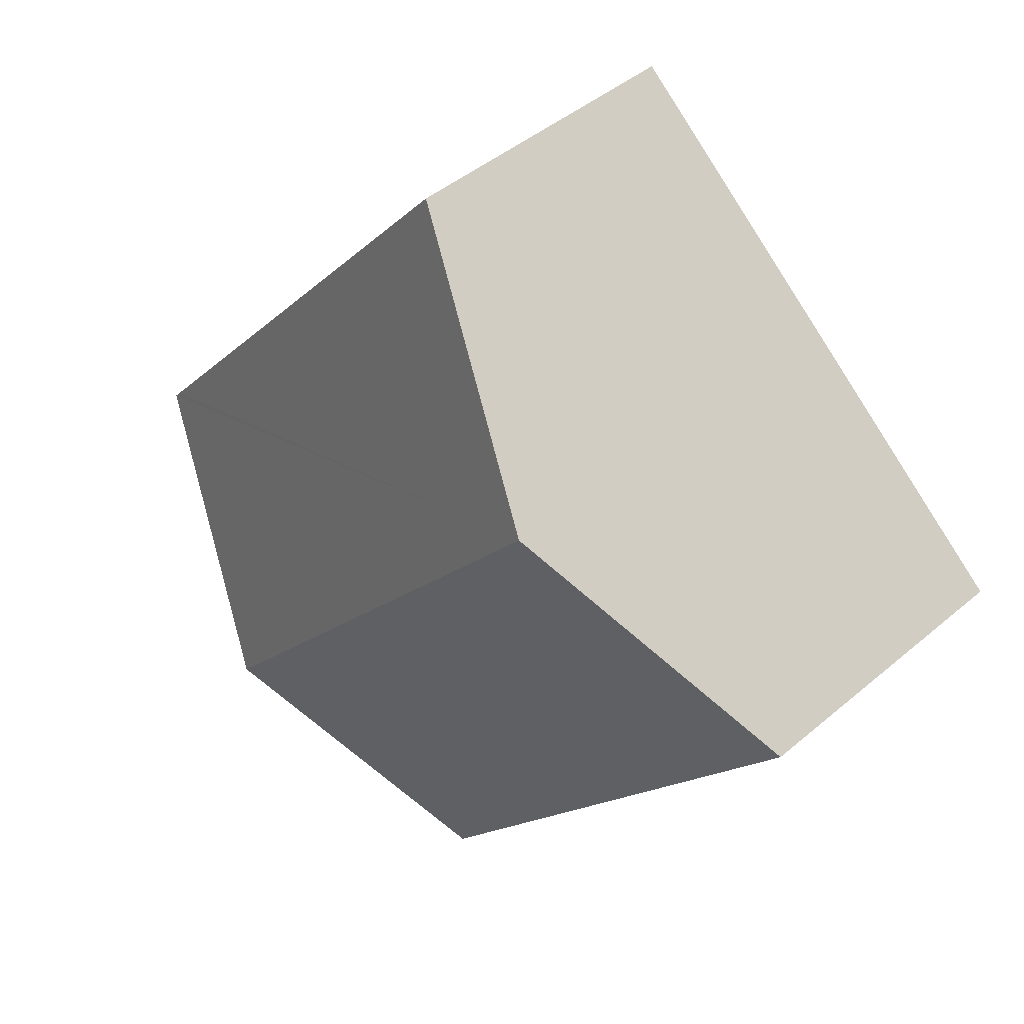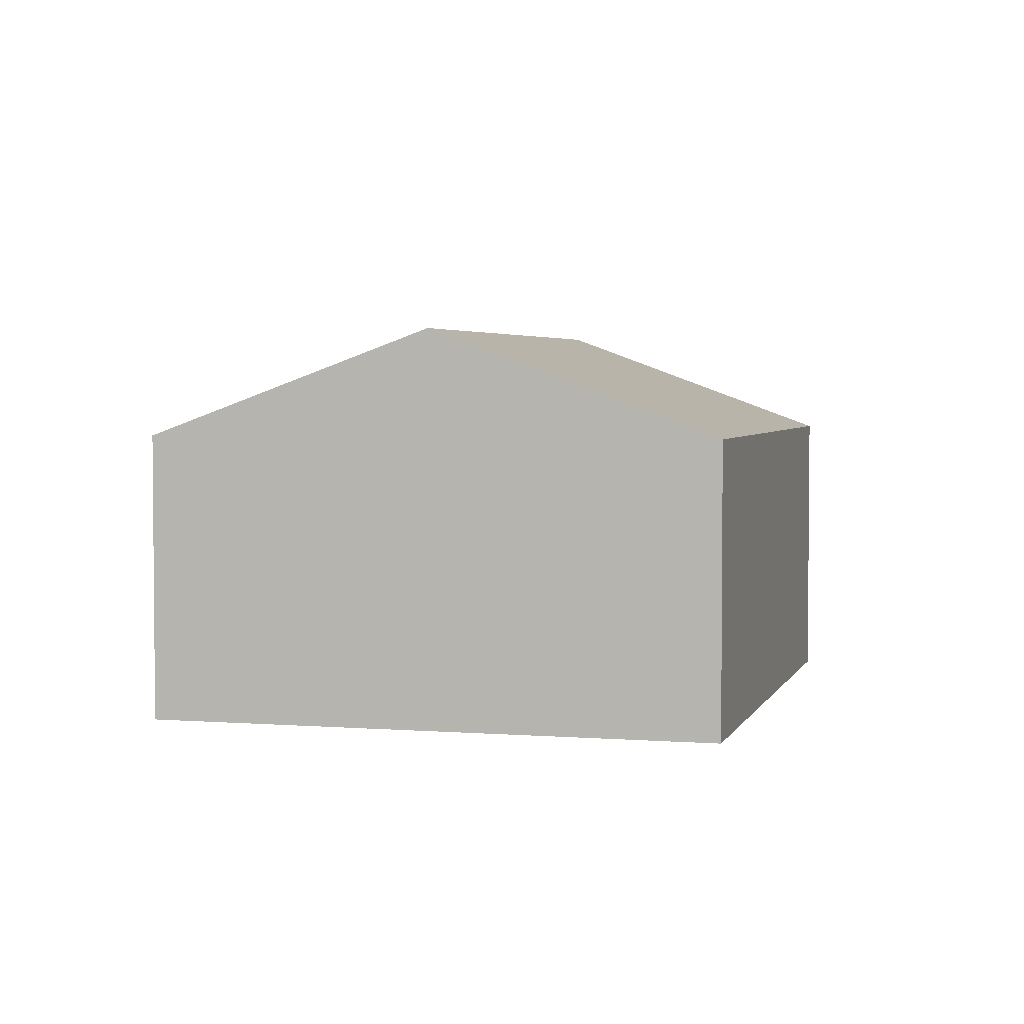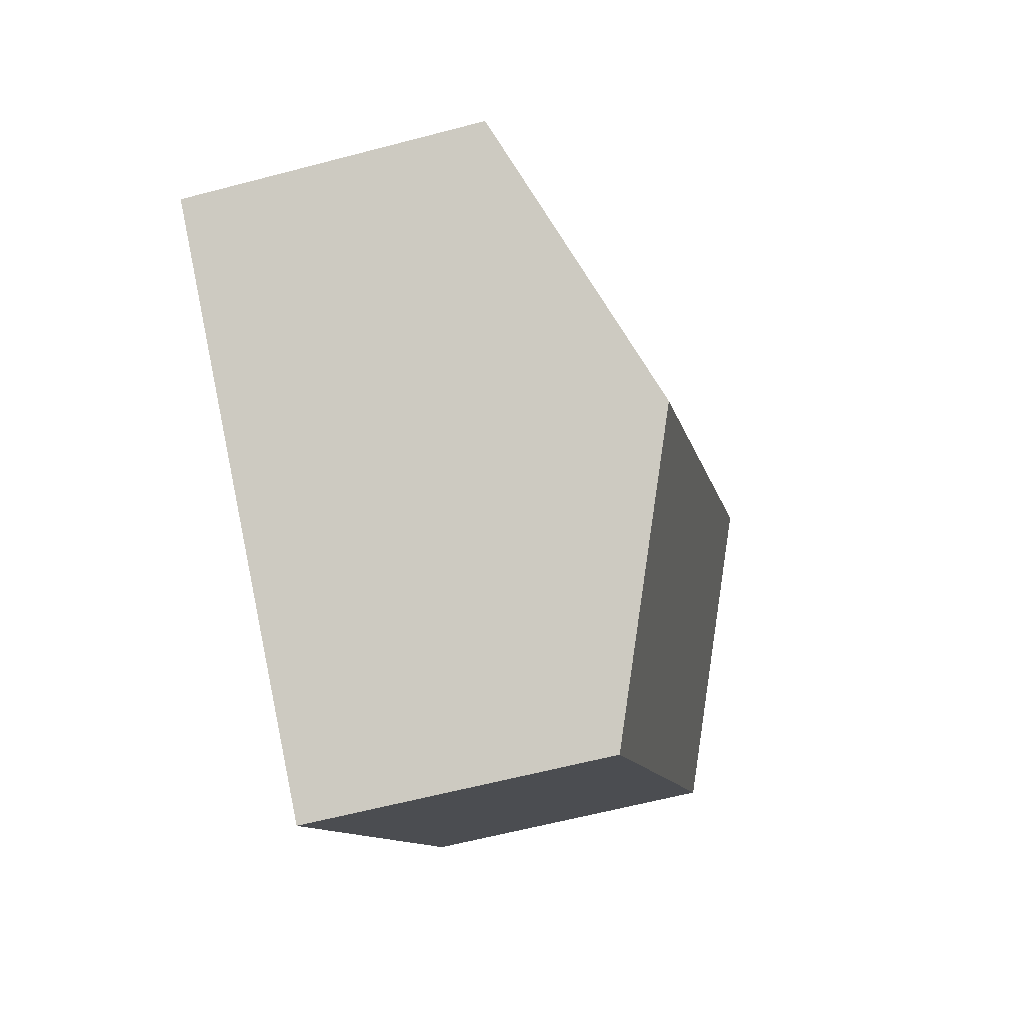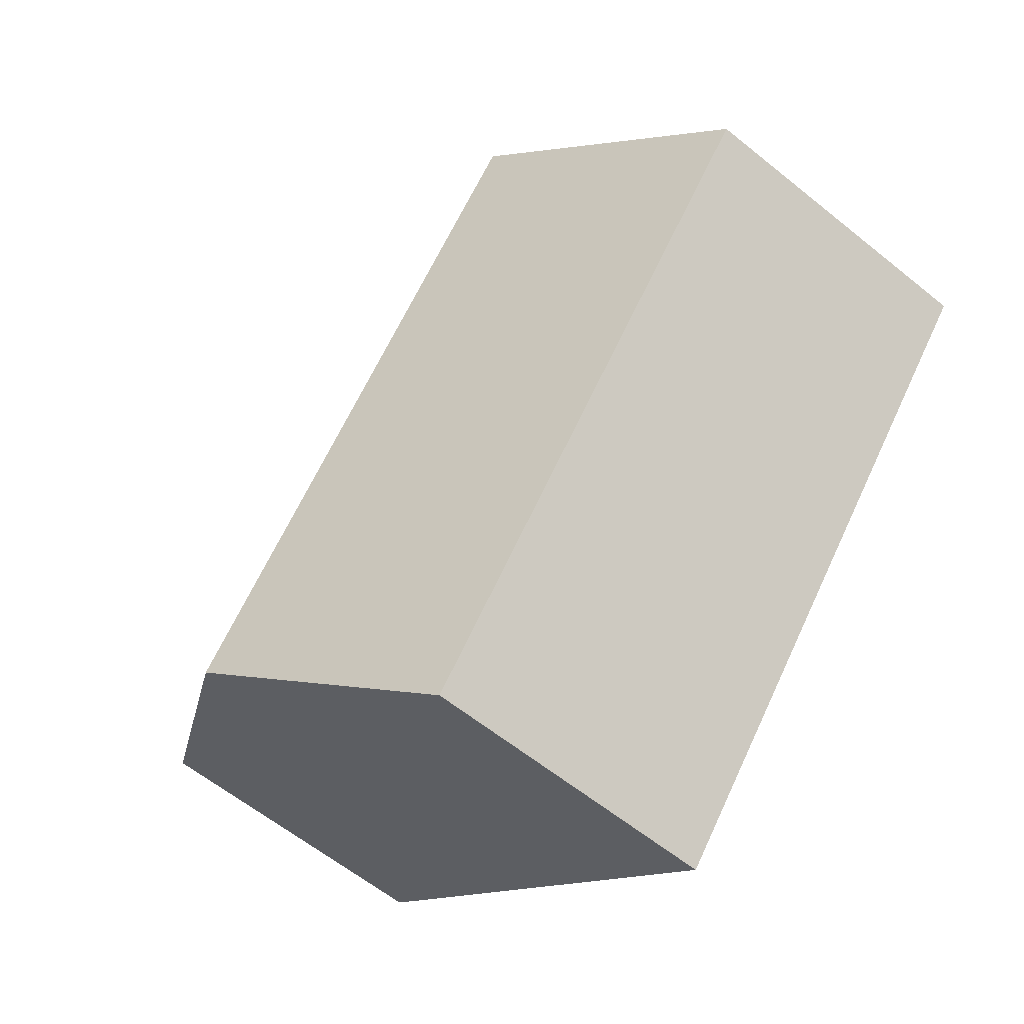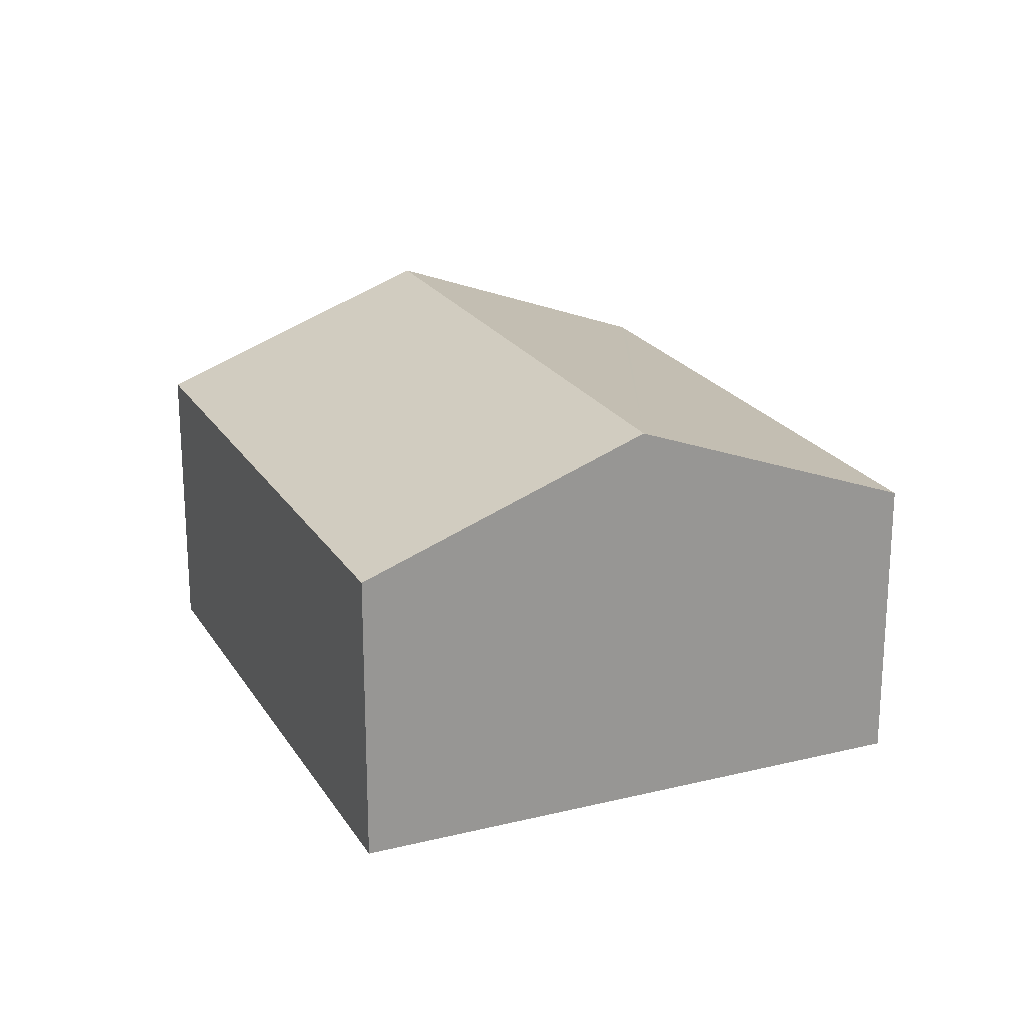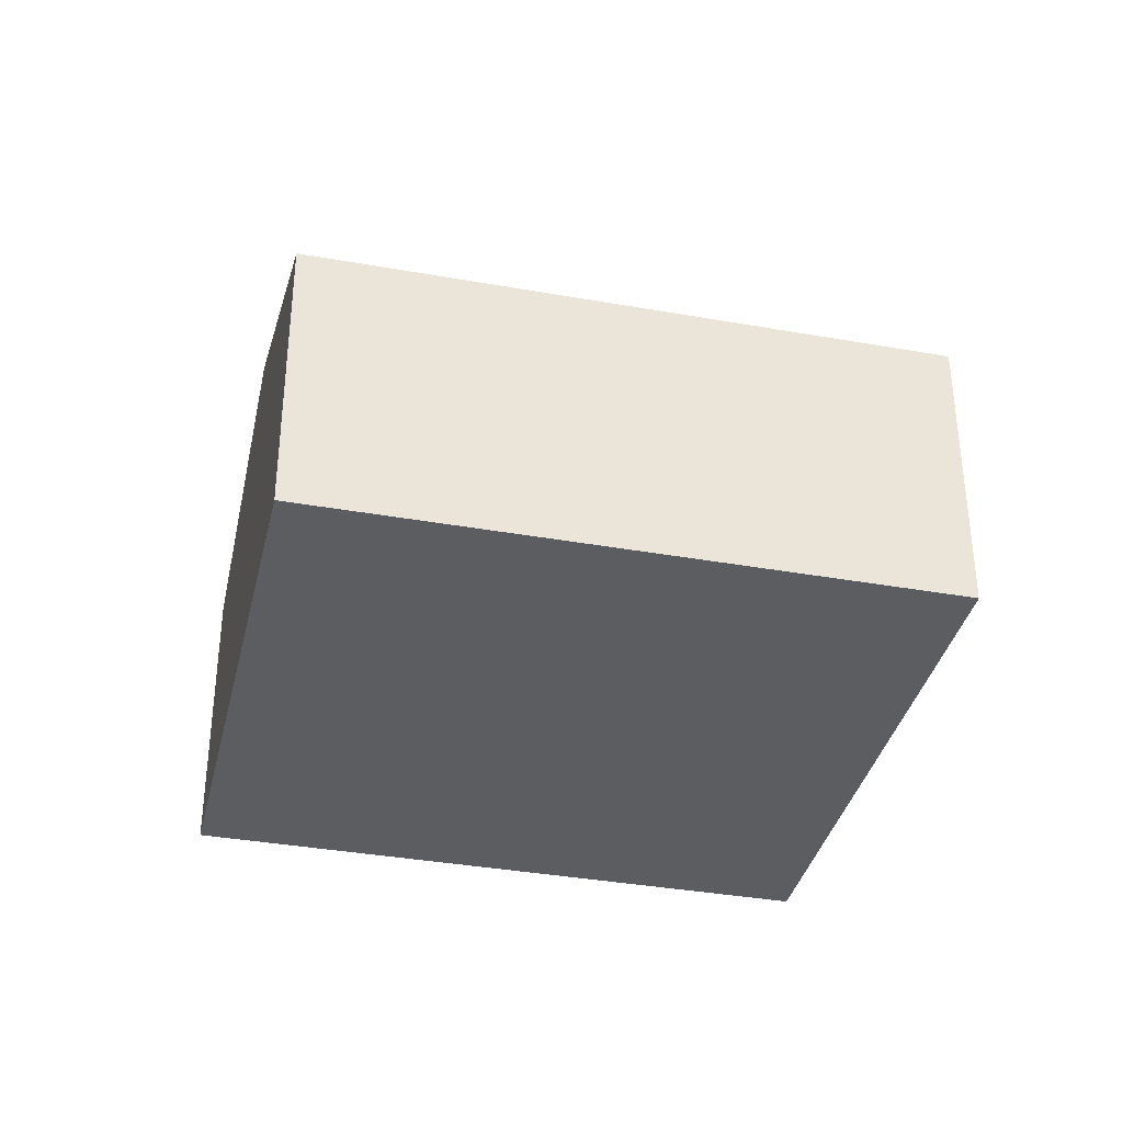
<metadata>
{"format":"obj","ext":"obj","renderer":"f3d","projection":"perspective","resolution":1024,"background":"white","views":[{"elev":44.0,"azim":-134.9,"up":"+Z"},{"elev":3.4,"azim":-25.5,"up":"+Y"},{"elev":-60.0,"azim":105.2,"up":"+Z"},{"elev":-60.2,"azim":-129.7,"up":"+Z"},{"elev":21.7,"azim":-63.9,"up":"+Y"},{"elev":-36.5,"azim":36.5,"up":"+Y"}]}
</metadata>
<code>
v  1.987 3.551 1.695
v  7.689 2.595 -0.965
v  5.702 3.551 -2.66
v  7.628 2.596 -0.894
v  3.974 2.595 3.39
v  0 2.595 1.589e-16
v  3.715 2.595 -4.355
v  0 0 0
v  1.987 -1.038e-16 1.695
v  3.974 -2.076e-16 3.39
v  7.628 5.474e-17 -0.894
v  7.689 5.909e-17 -0.965
v  5.702 1.629e-16 -2.66
v  3.715 2.667e-16 -4.355
g defaultobject
f 1 2 3
f 2 1 4
f 4 1 5
f 6 3 7
f 3 6 1
f 8 1 6
f 1 8 5
f 5 8 9
f 5 9 10
f 10 4 5
f 4 10 11
f 4 11 2
f 2 11 12
f 12 3 2
f 3 12 7
f 7 12 13
f 7 13 14
f 14 6 7
f 6 14 8
f 11 13 12
f 13 11 10
f 13 10 14
f 14 10 8
f 8 10 9

</code>
